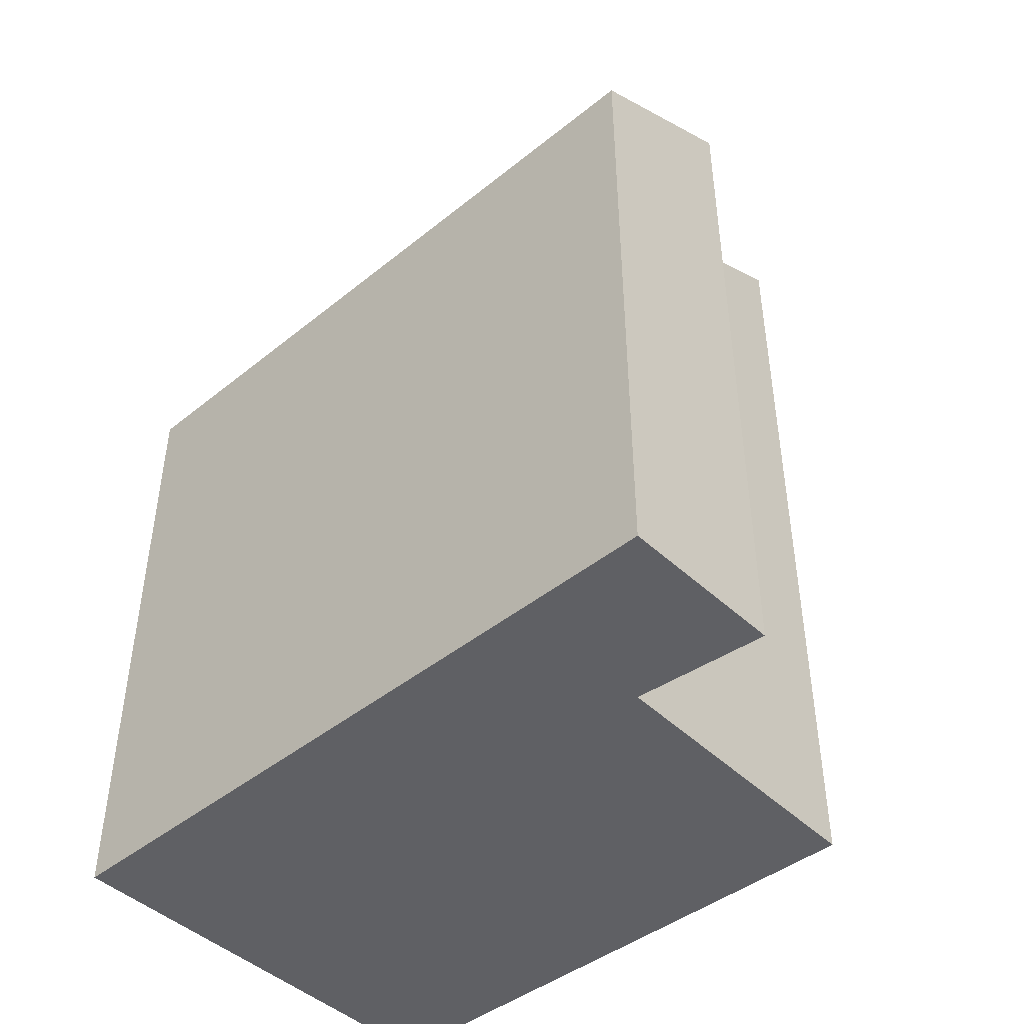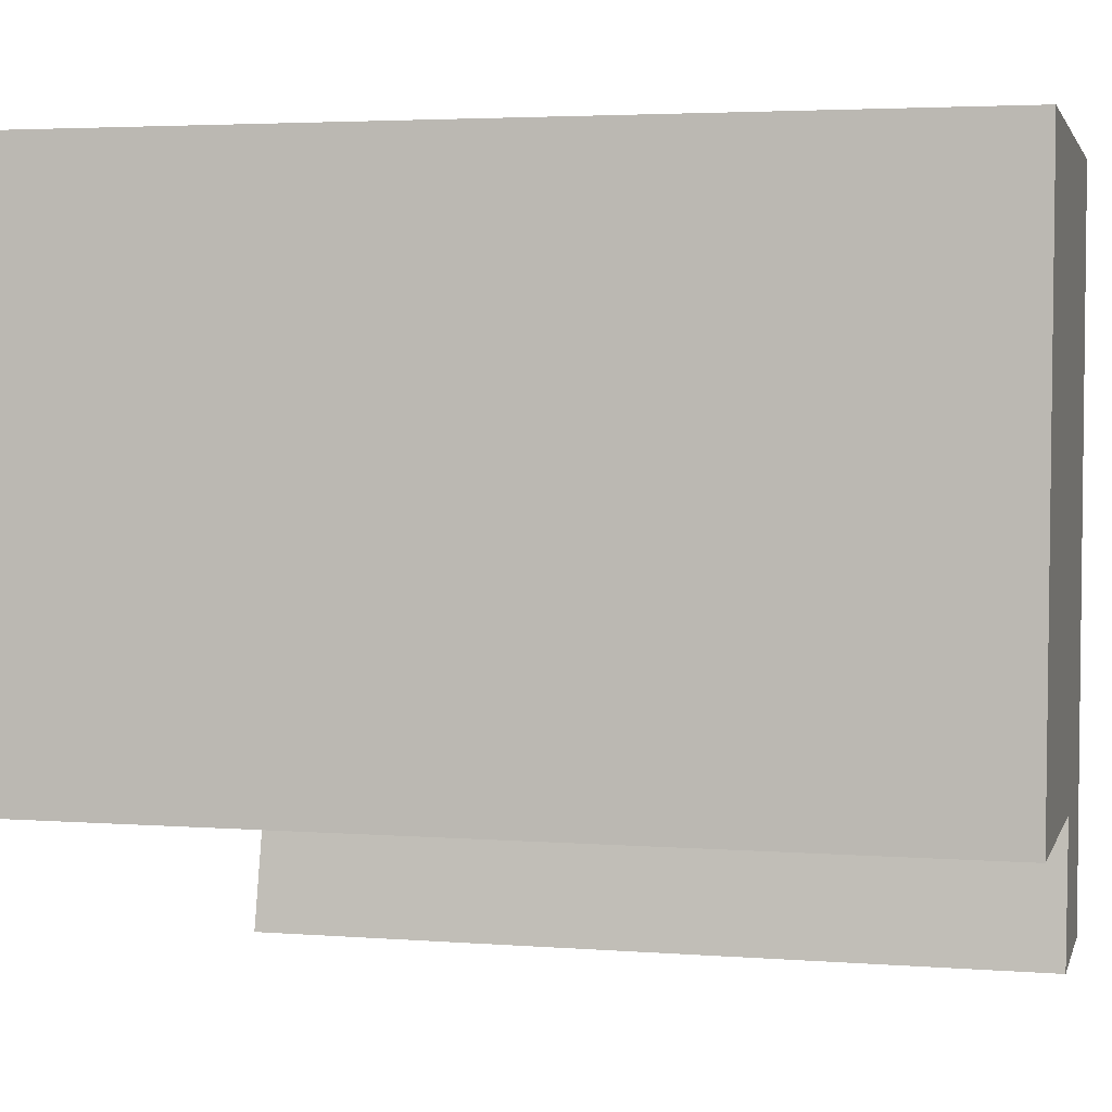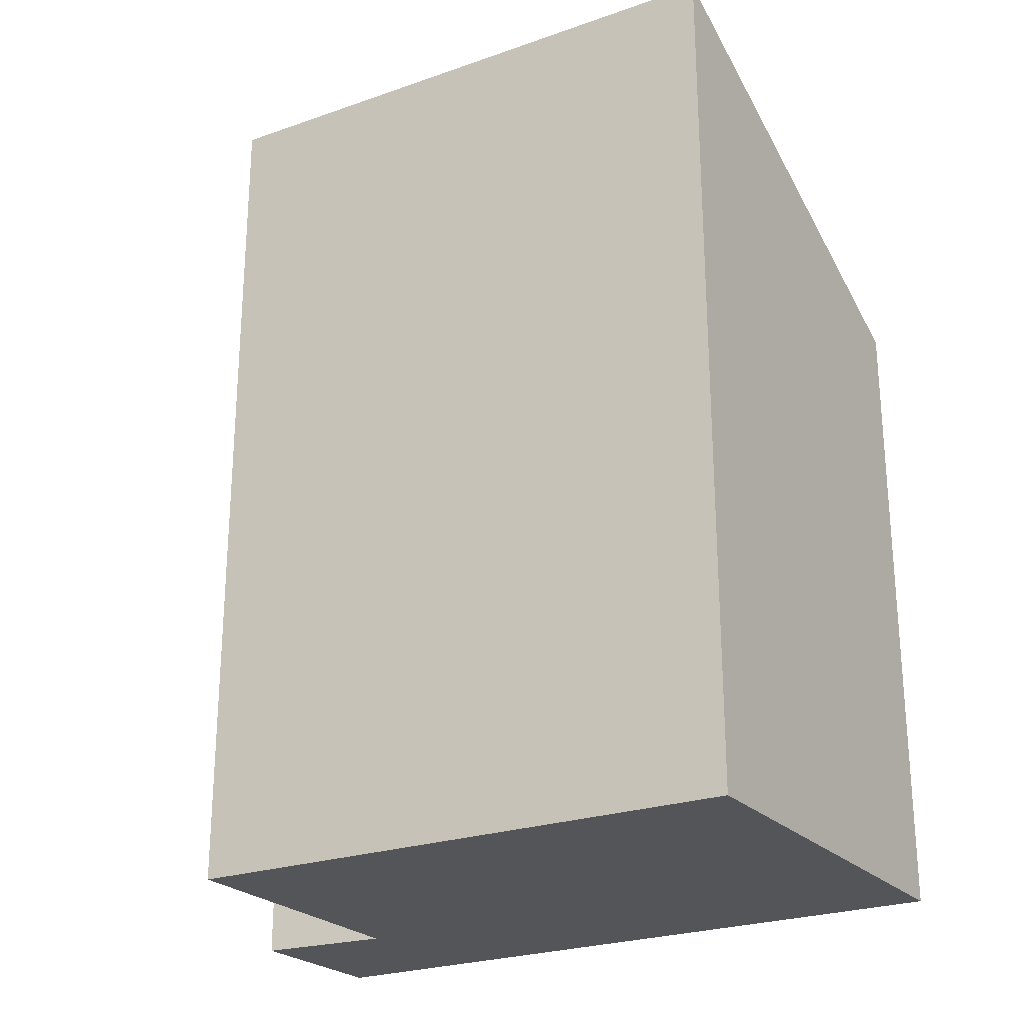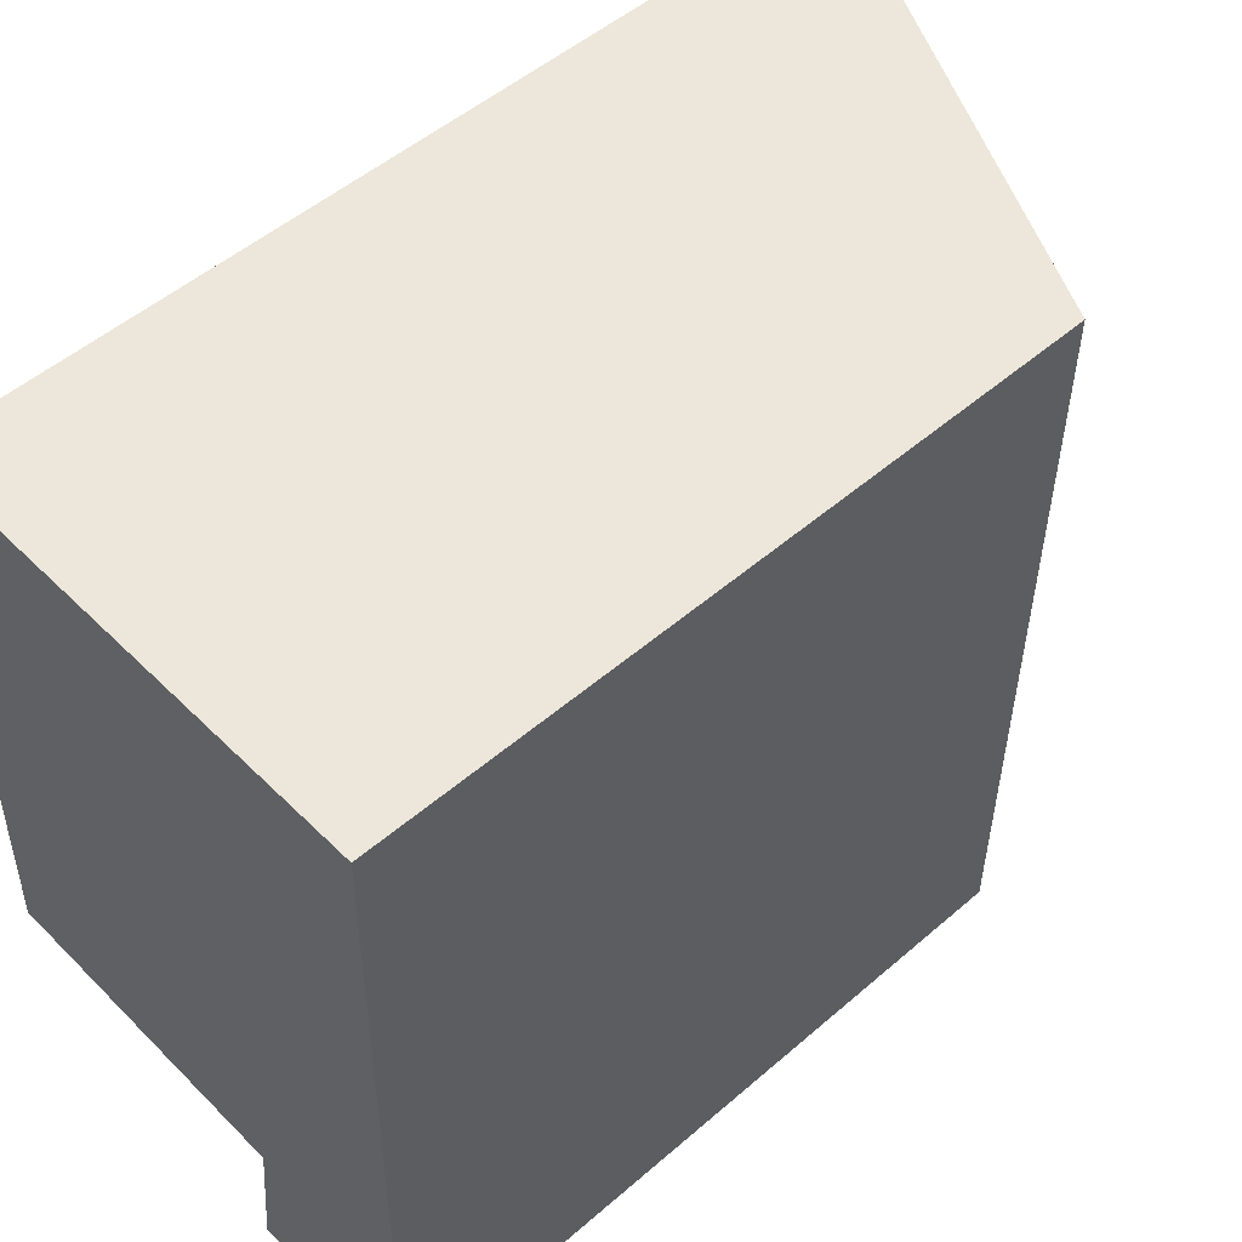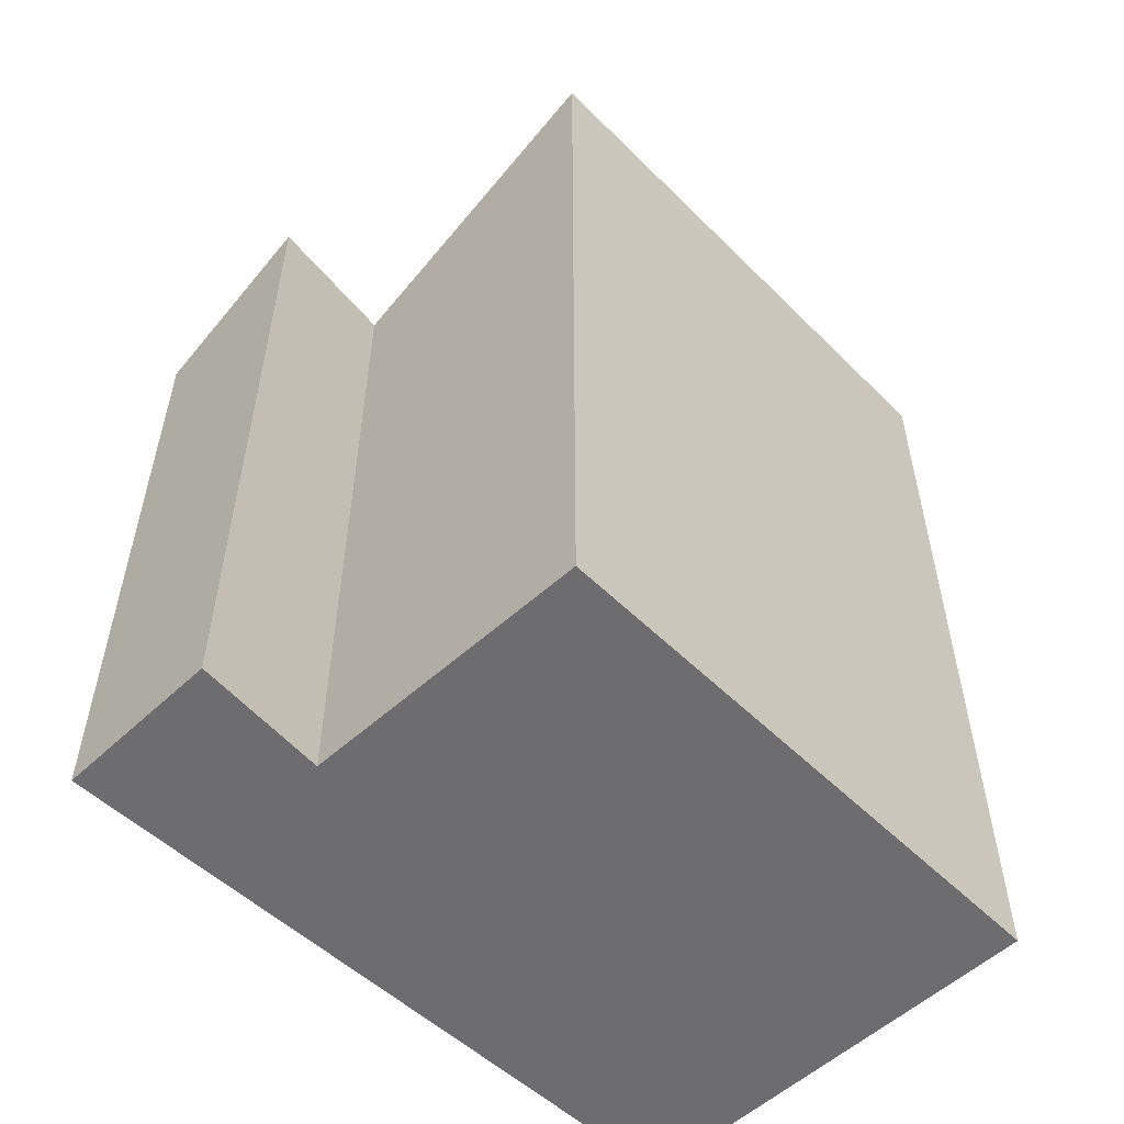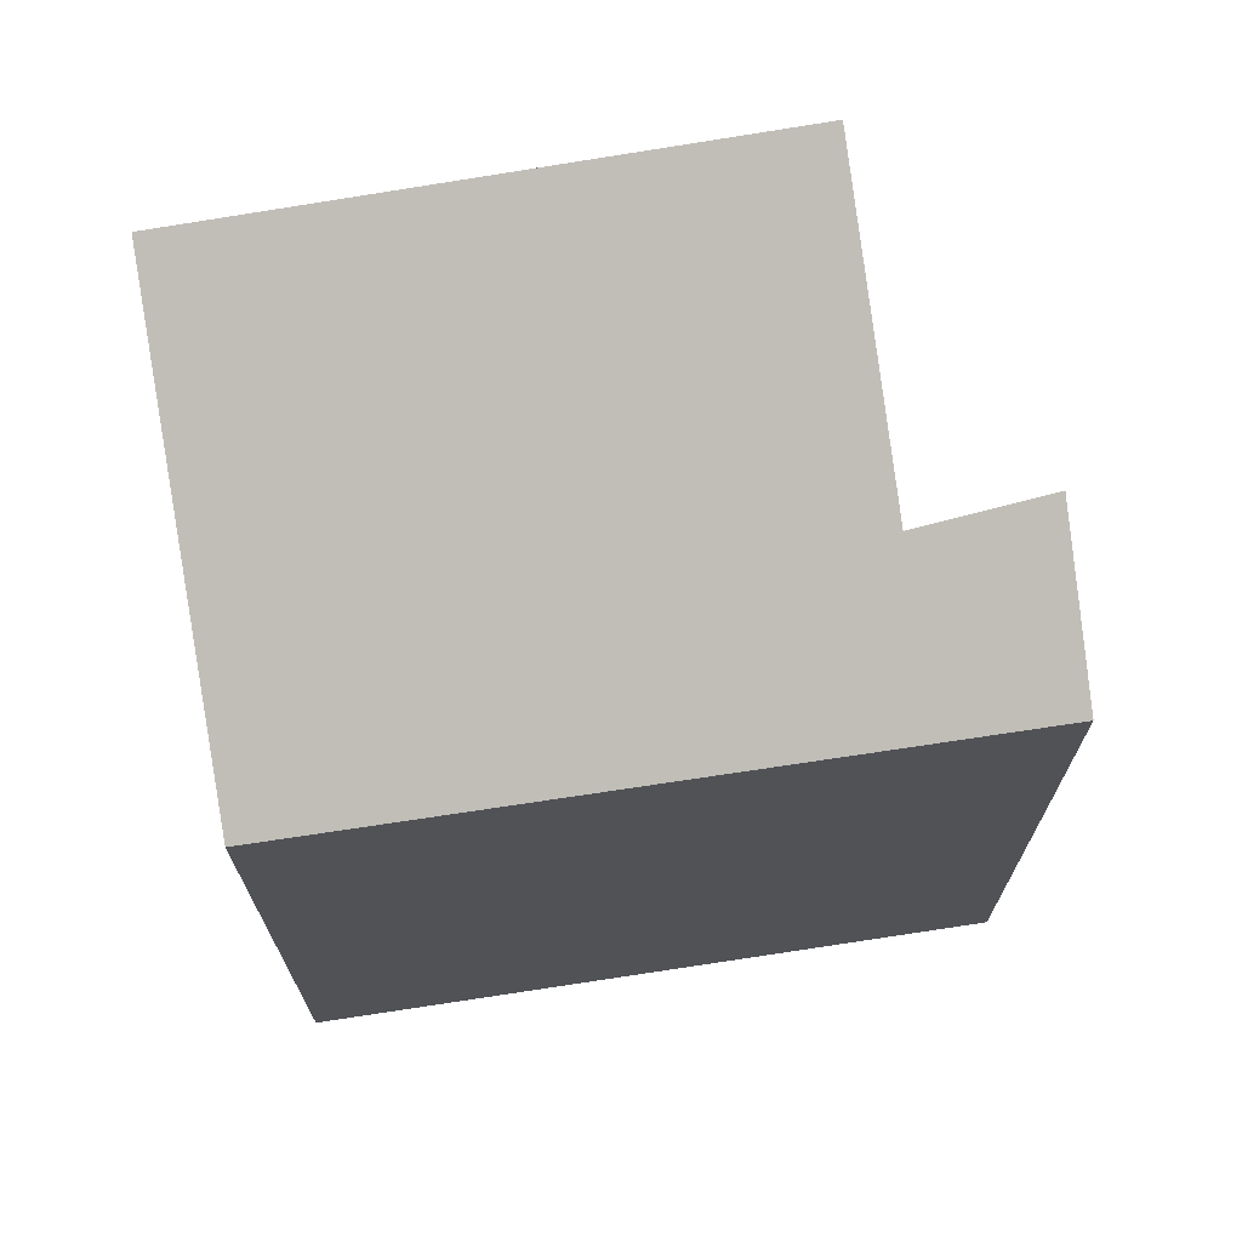
<metadata>
{"format":"obj","ext":"obj","renderer":"f3d","projection":"perspective","resolution":1024,"background":"white","views":[{"elev":-45.1,"azim":133.8,"up":"+Y"},{"elev":3.7,"azim":-76.0,"up":"+Z"},{"elev":-24.3,"azim":-57.4,"up":"+Y"},{"elev":51.0,"azim":46.7,"up":"+Z"},{"elev":-54.1,"azim":-134.2,"up":"+Y"},{"elev":68.9,"azim":82.1,"up":"+Y"}]}
</metadata>
<code>
v  0.15 6.405 4.189
v  2.2 5.39 -0.075
v  0 6.45 3.949e-16
v  3.348 4.83 -1.088
v  3.419 4.83 4.144
v  2.092 5.435 -1.071
v  2.092 6.558e-17 -1.071
v  2.2 4.592e-18 -0.075
v  0 0 0
v  0.15 -2.565e-16 4.189
v  3.348 6.662e-17 -1.088
v  3.419 -2.537e-16 4.144
g defaultobject
f 1 2 3
f 2 1 4
f 4 1 5
f 4 6 2
f 7 2 6
f 2 7 8
f 9 1 3
f 1 9 10
f 2 9 3
f 9 2 8
f 4 7 6
f 7 4 11
f 10 5 1
f 5 10 12
f 12 4 5
f 4 12 11
f 9 12 10
f 12 9 8
f 12 8 11
f 11 8 7

</code>
